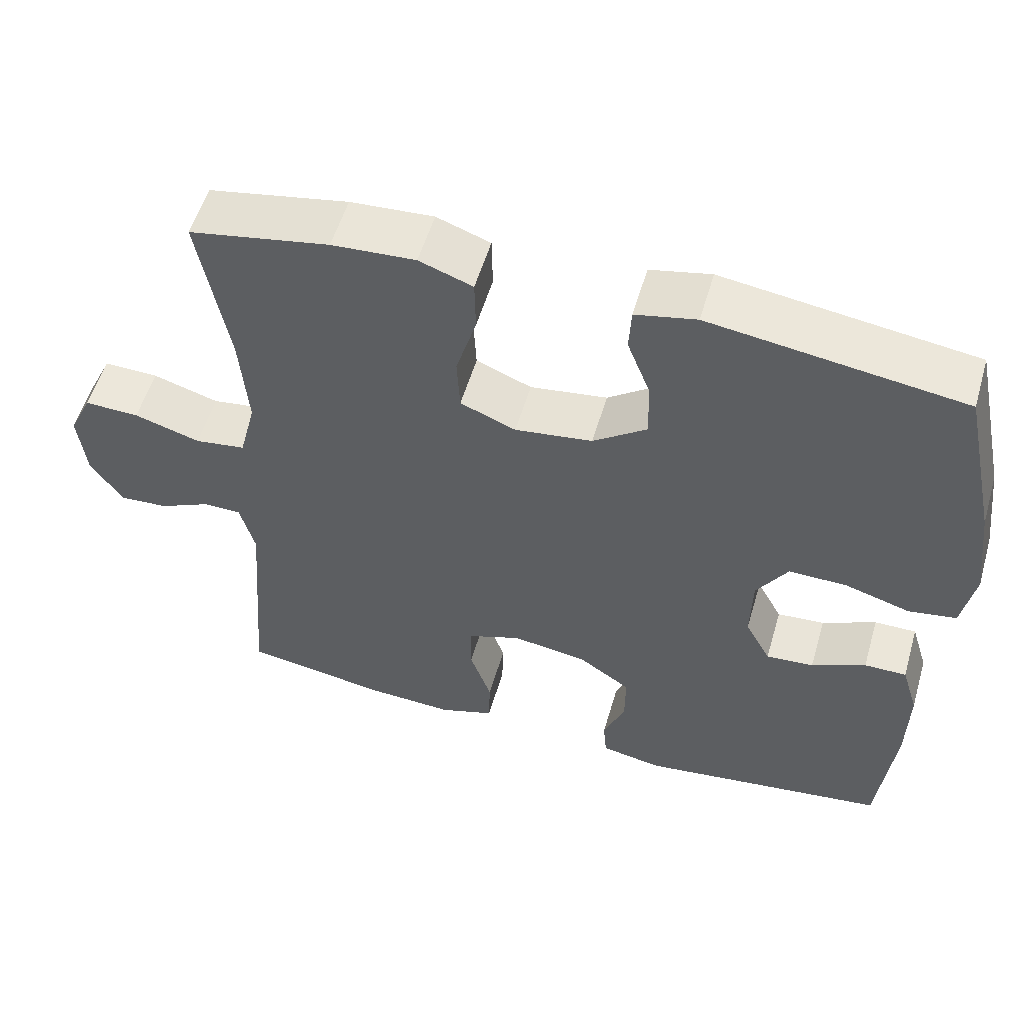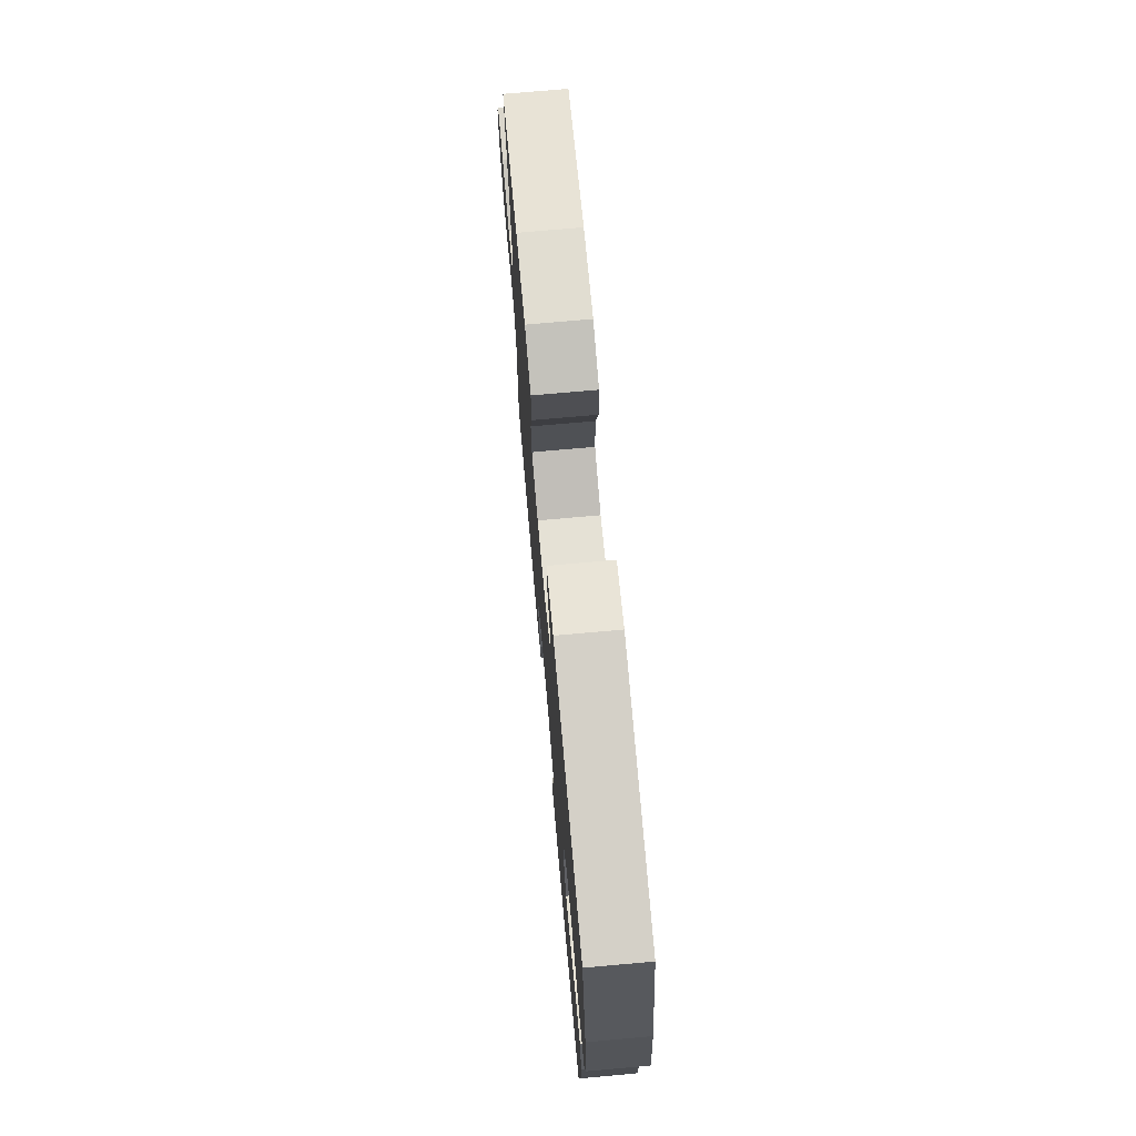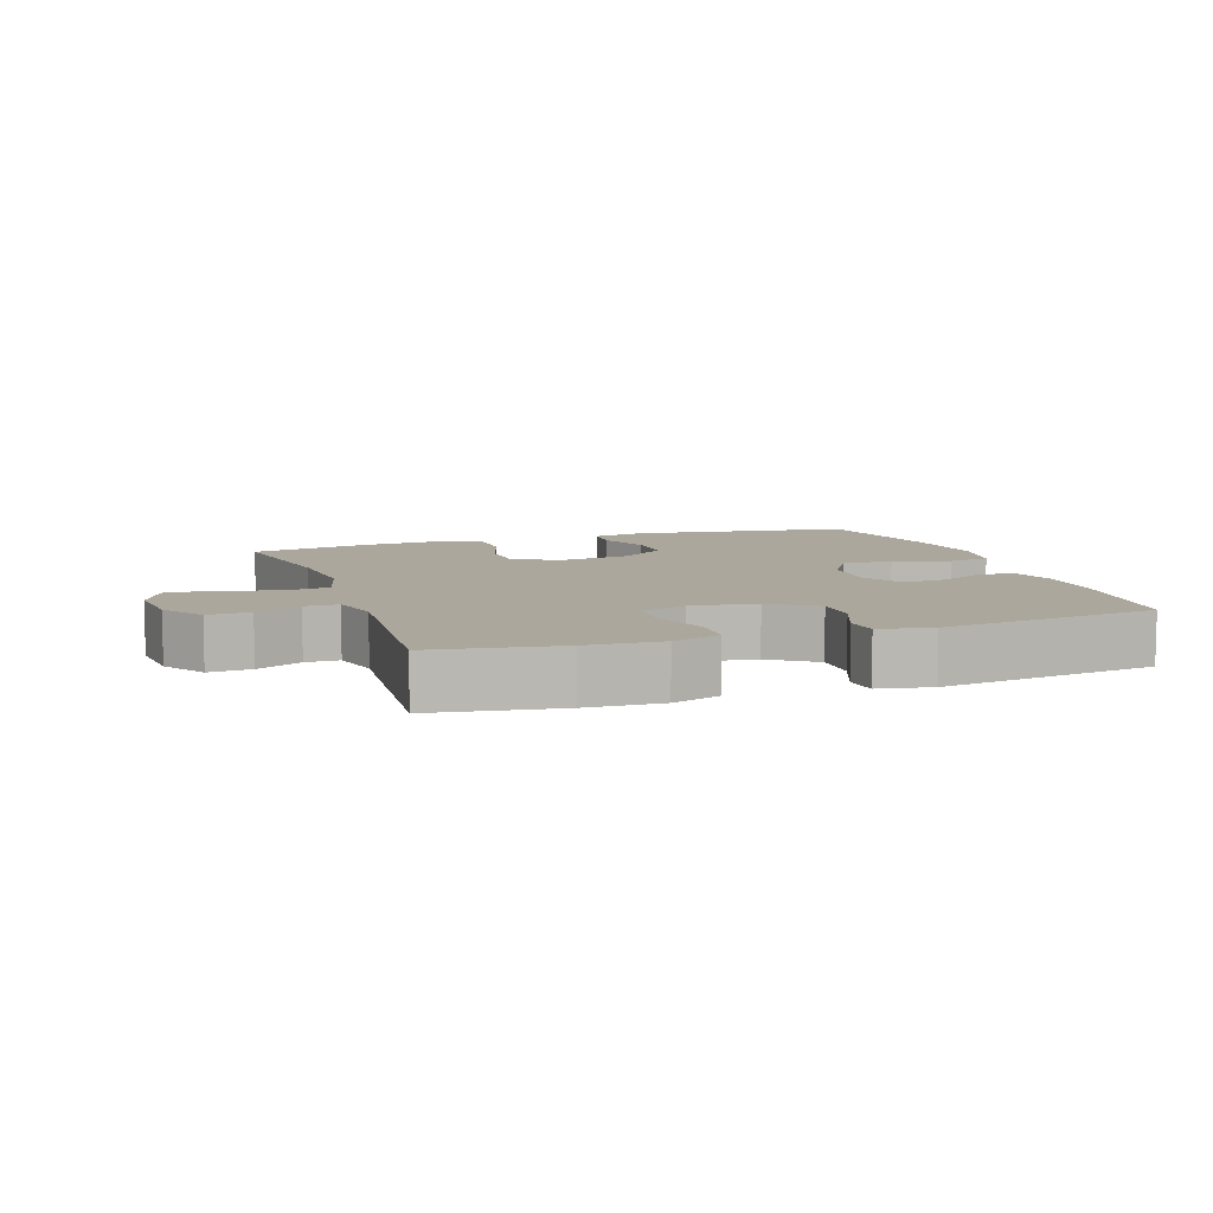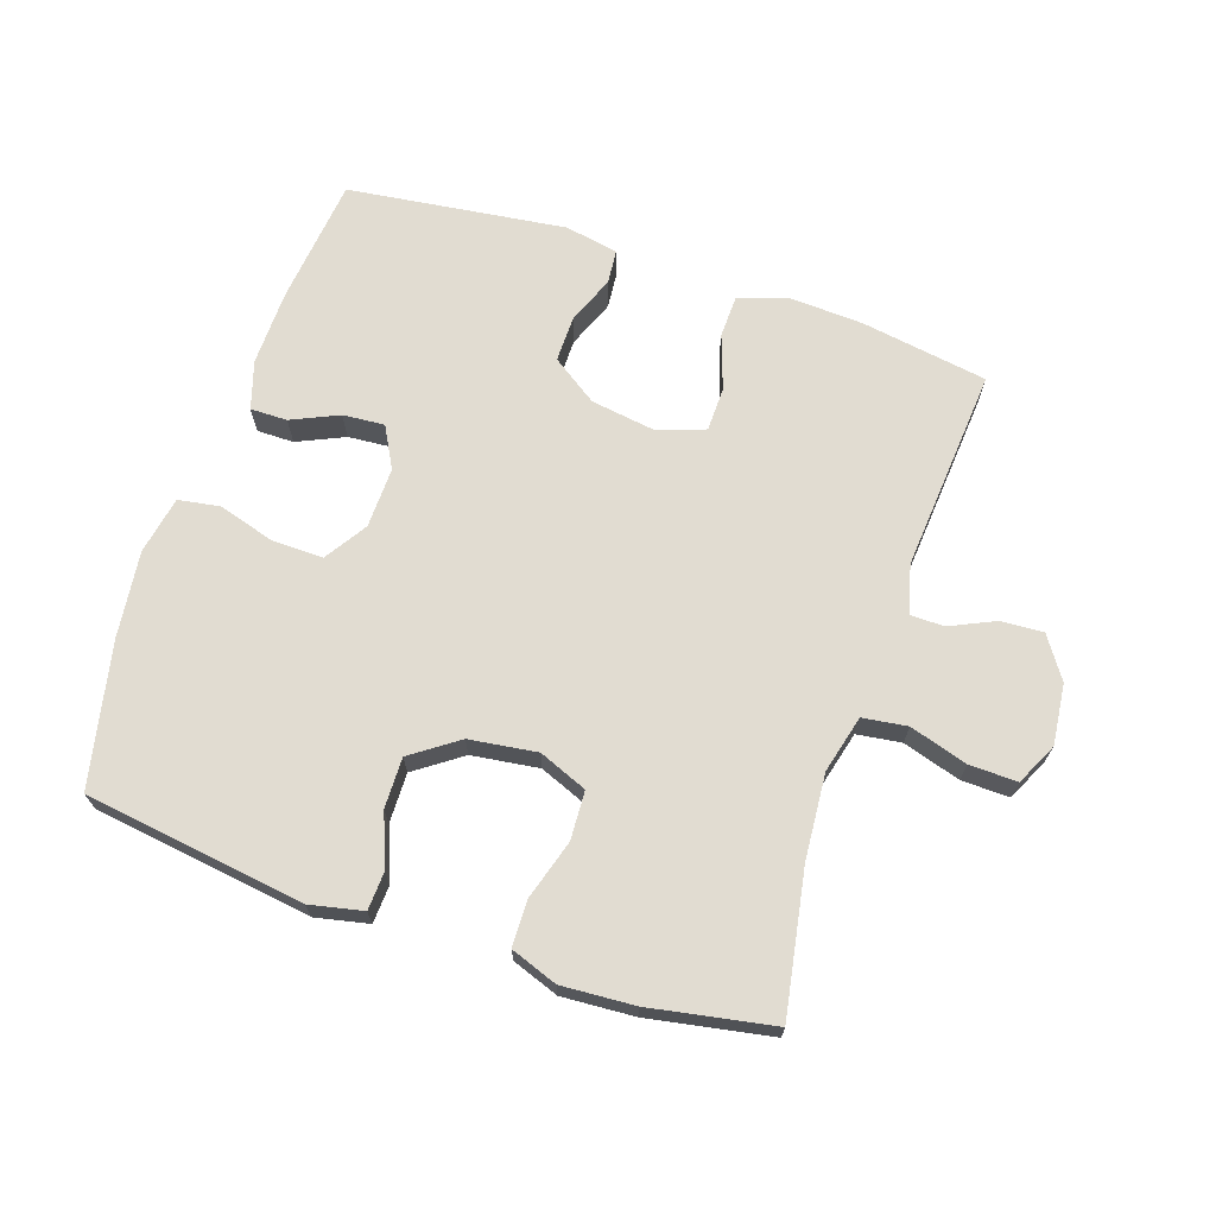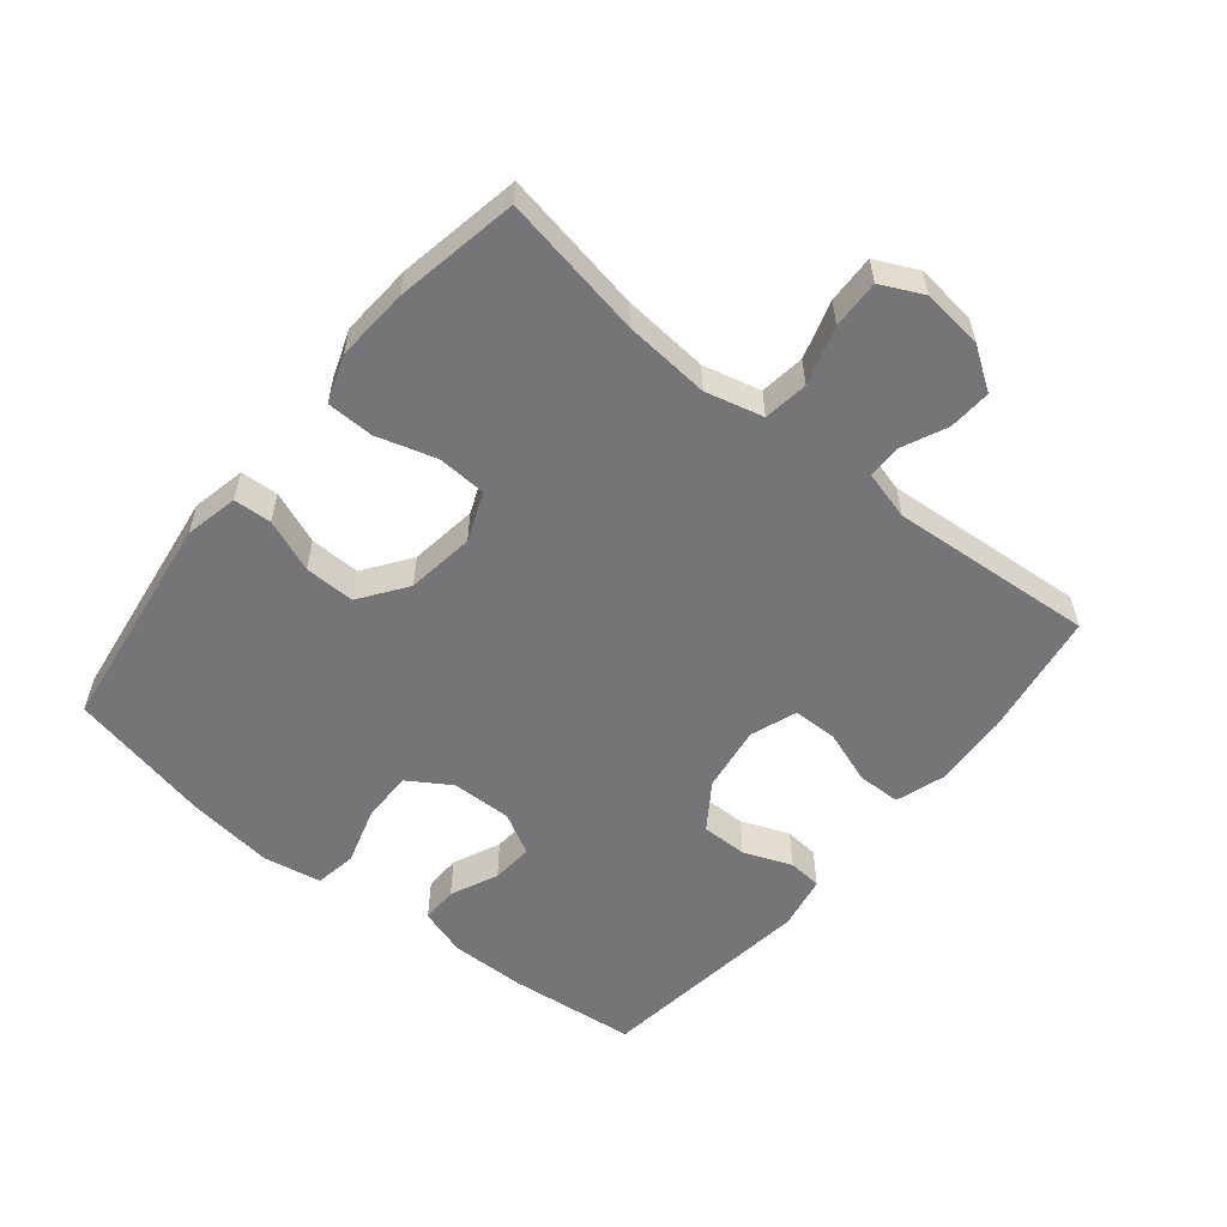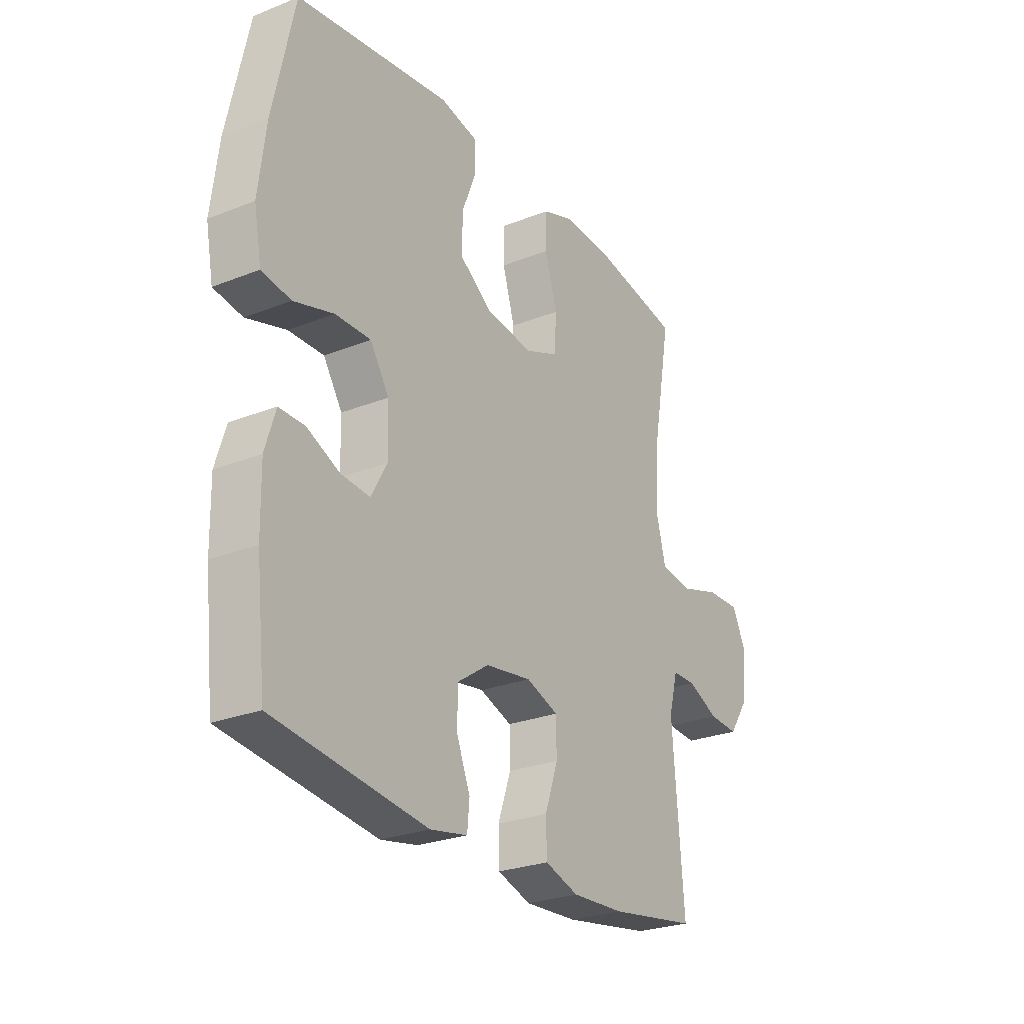
<metadata>
{"format":"obj","ext":"obj","renderer":"f3d","projection":"perspective","resolution":1024,"background":"white","views":[{"elev":54.7,"azim":-163.8,"up":"+Z"},{"elev":72.4,"azim":-95.1,"up":"+Z"},{"elev":8.3,"azim":161.2,"up":"+Y"},{"elev":69.1,"azim":18.6,"up":"+Y"},{"elev":-56.6,"azim":50.8,"up":"+Y"},{"elev":-26.2,"azim":-57.9,"up":"+Z"}]}
</metadata>
<code>
o path1916_path1916.001
v 0.4544 0.0375 -0.1845
v 0.4744 0.0375 -0.1092
v 0.5266 0.0375 -0.1086
v 0.5961 0.0375 -0.1407
v 0.6621 0.0375 -0.1449
v 0.7057 0.0375 -0.0807
v 0.7162 0.0375 0.01326
v 0.6848 0.0375 0.07842
v 0.6101 0.0375 0.07637
v 0.5204 0.0375 0.04909
v 0.4513 0.0375 0.05869
v 0.4287 0.0375 0.1478
v 0.4394 0.0375 0.2809
v 0.4792 0.0375 0.5019
v 0.2885 0.0375 0.5371
v 0.175 0.0375 0.5444
v 0.1023 0.0375 0.5182
v 0.1009 0.0375 0.4458
v 0.1286 0.0375 0.3537
v 0.1247 0.0375 0.278
v 0.04941 0.0375 0.2475
v -0.05559 0.0375 0.2618
v -0.1279 0.0375 0.3134
v -0.1265 0.0375 0.3914
v -0.09489 0.0375 0.4729
v -0.09797 0.0375 0.5317
v -0.1807 0.0375 0.5494
v -0.5225 0.0375 0.5019
v -0.5703 0.0375 0.2799
v -0.5867 0.0375 0.1459
v -0.5699 0.0375 0.05585
v -0.5053 0.0375 0.0452
v -0.4169 0.0375 0.07149
v -0.3381 0.0375 0.07275
v -0.2961 0.0375 0.007133
v -0.2939 0.0375 -0.08687
v -0.3285 0.0375 -0.1506
v -0.393 0.0375 -0.1455
v -0.4662 0.0375 -0.1123
v -0.5233 0.0375 -0.1117
v -0.5462 0.0375 -0.186
v -0.5441 0.0375 -0.303
v -0.5225 0.0375 -0.5
v -0.1839 0.0375 -0.5444
v -0.1011 0.0375 -0.5288
v -0.09632 0.0375 -0.4759
v -0.1258 0.0375 -0.402
v -0.1264 0.0375 -0.3305
v -0.05547 0.0375 -0.2821
v 0.04646 0.0375 -0.2672
v 0.1183 0.0375 -0.2934
v 0.1194 0.0375 -0.3617
v 0.09025 0.0375 -0.4456
v 0.09188 0.0375 -0.5121
v 0.1668 0.0375 -0.5368
v 0.2834 0.0375 -0.5309
v 0.4792 0.0375 -0.5
v 0.4544 -0.0375 -0.1845
v 0.4744 -0.0375 -0.1092
v 0.5266 -0.0375 -0.1086
v 0.5961 -0.0375 -0.1407
v 0.6621 -0.0375 -0.1449
v 0.7057 -0.0375 -0.0807
v 0.7162 -0.0375 0.01326
v 0.6848 -0.0375 0.07842
v 0.6101 -0.0375 0.07637
v 0.5204 -0.0375 0.04909
v 0.4513 -0.0375 0.05869
v 0.4287 -0.0375 0.1478
v 0.4394 -0.0375 0.2809
v 0.4792 -0.0375 0.5019
v 0.2885 -0.0375 0.5371
v 0.175 -0.0375 0.5444
v 0.1023 -0.0375 0.5182
v 0.1009 -0.0375 0.4458
v 0.1286 -0.0375 0.3537
v 0.1247 -0.0375 0.278
v 0.04941 -0.0375 0.2475
v -0.05559 -0.0375 0.2618
v -0.1279 -0.0375 0.3134
v -0.1265 -0.0375 0.3914
v -0.09489 -0.0375 0.4729
v -0.09797 -0.0375 0.5317
v -0.1807 -0.0375 0.5494
v -0.5225 -0.0375 0.5019
v -0.5703 -0.0375 0.2799
v -0.5867 -0.0375 0.1459
v -0.5699 -0.0375 0.05585
v -0.5053 -0.0375 0.0452
v -0.4169 -0.0375 0.07149
v -0.3381 -0.0375 0.07275
v -0.2961 -0.0375 0.007133
v -0.2939 -0.0375 -0.08687
v -0.3285 -0.0375 -0.1506
v -0.393 -0.0375 -0.1455
v -0.4662 -0.0375 -0.1123
v -0.5233 -0.0375 -0.1117
v -0.5462 -0.0375 -0.186
v -0.5441 -0.0375 -0.303
v -0.5225 -0.0375 -0.5
v -0.1839 -0.0375 -0.5444
v -0.1011 -0.0375 -0.5288
v -0.09632 -0.0375 -0.4759
v -0.1258 -0.0375 -0.402
v -0.1264 -0.0375 -0.3305
v -0.05547 -0.0375 -0.2821
v 0.04646 -0.0375 -0.2672
v 0.1183 -0.0375 -0.2934
v 0.1194 -0.0375 -0.3617
v 0.09025 -0.0375 -0.4456
v 0.09188 -0.0375 -0.5121
v 0.1668 -0.0375 -0.5368
v 0.2834 -0.0375 -0.5309
v 0.4792 -0.0375 -0.5
v 0.7057 0.0375 -0.0807
v 0.7162 0.0375 0.01326
v 0.6848 0.0375 0.07842
v 0.6848 0.0375 0.07842
v 0.6621 0.0375 -0.1449
v 0.6101 0.0375 0.07637
v 0.5961 0.0375 -0.1407
v 0.5204 0.0375 0.04909
v 0.5266 0.0375 -0.1086
v 0.4744 0.0375 -0.1092
v 0.4744 0.0375 -0.1092
v 0.4513 0.0375 0.05869
v 0.4513 0.0375 0.05869
v 0.4544 0.0375 -0.1845
v 0.4394 0.0375 0.2809
v 0.4792 0.0375 0.5019
v 0.4792 0.0375 0.5019
v 0.4792 0.0375 -0.5
v 0.4792 0.0375 -0.5
v 0.4287 0.0375 0.1478
v 0.2885 0.0375 0.5371
v 0.2834 0.0375 -0.5309
v 0.175 0.0375 0.5444
v 0.1668 0.0375 -0.5368
v 0.1023 0.0375 0.5182
v 0.1023 0.0375 0.5182
v 0.09188 0.0375 -0.5121
v 0.09188 0.0375 -0.5121
v 0.1286 0.0375 0.3537
v 0.1247 0.0375 0.278
v 0.1247 0.0375 0.278
v 0.1009 0.0375 0.4458
v 0.1183 0.0375 -0.2934
v 0.1183 0.0375 -0.2934
v 0.1194 0.0375 -0.3617
v 0.04941 0.0375 0.2475
v 0.09025 0.0375 -0.4456
v 0.04646 0.0375 -0.2672
v -0.05559 0.0375 0.2618
v -0.05547 0.0375 -0.2821
v -0.1264 0.0375 -0.3305
v -0.1279 0.0375 0.3134
v -0.1265 0.0375 0.3914
v -0.09489 0.0375 0.4729
v -0.09797 0.0375 0.5317
v -0.09797 0.0375 0.5317
v -0.1011 0.0375 -0.5288
v -0.1011 0.0375 -0.5288
v -0.09632 0.0375 -0.4759
v -0.1258 0.0375 -0.402
v -0.1807 0.0375 0.5494
v -0.1839 0.0375 -0.5444
v -0.2961 0.0375 0.007133
v -0.2939 0.0375 -0.08687
v -0.3285 0.0375 -0.1506
v -0.3285 0.0375 -0.1506
v -0.3381 0.0375 0.07275
v -0.393 0.0375 -0.1455
v -0.4169 0.0375 0.07149
v -0.4662 0.0375 -0.1123
v -0.5053 0.0375 0.0452
v -0.5225 0.0375 -0.5
v -0.5225 0.0375 -0.5
v -0.5233 0.0375 -0.1117
v -0.5233 0.0375 -0.1117
v -0.5225 0.0375 0.5019
v -0.5225 0.0375 0.5019
v -0.5699 0.0375 0.05585
v -0.5699 0.0375 0.05585
v -0.5462 0.0375 -0.186
v -0.5441 0.0375 -0.303
v -0.5703 0.0375 0.2799
v -0.5867 0.0375 0.1459
v 0.7057 -0.0375 -0.0807
v 0.7162 -0.0375 0.01326
v 0.6848 -0.0375 0.07842
v 0.6848 -0.0375 0.07842
v 0.6621 -0.0375 -0.1449
v 0.6101 -0.0375 0.07637
v 0.5961 -0.0375 -0.1407
v 0.5204 -0.0375 0.04909
v 0.5266 -0.0375 -0.1086
v 0.4744 -0.0375 -0.1092
v 0.4744 -0.0375 -0.1092
v 0.4513 -0.0375 0.05869
v 0.4513 -0.0375 0.05869
v 0.4544 -0.0375 -0.1845
v 0.4394 -0.0375 0.2809
v 0.4792 -0.0375 0.5019
v 0.4792 -0.0375 0.5019
v 0.4792 -0.0375 -0.5
v 0.4792 -0.0375 -0.5
v 0.4287 -0.0375 0.1478
v 0.2885 -0.0375 0.5371
v 0.2834 -0.0375 -0.5309
v 0.175 -0.0375 0.5444
v 0.1668 -0.0375 -0.5368
v 0.1023 -0.0375 0.5182
v 0.1023 -0.0375 0.5182
v 0.09188 -0.0375 -0.5121
v 0.09188 -0.0375 -0.5121
v 0.1286 -0.0375 0.3537
v 0.1247 -0.0375 0.278
v 0.1247 -0.0375 0.278
v 0.1009 -0.0375 0.4458
v 0.1183 -0.0375 -0.2934
v 0.1183 -0.0375 -0.2934
v 0.1194 -0.0375 -0.3617
v 0.04941 -0.0375 0.2475
v 0.09025 -0.0375 -0.4456
v 0.04646 -0.0375 -0.2672
v -0.05559 -0.0375 0.2618
v -0.05547 -0.0375 -0.2821
v -0.1264 -0.0375 -0.3305
v -0.1279 -0.0375 0.3134
v -0.1265 -0.0375 0.3914
v -0.09489 -0.0375 0.4729
v -0.09797 -0.0375 0.5317
v -0.09797 -0.0375 0.5317
v -0.1011 -0.0375 -0.5288
v -0.1011 -0.0375 -0.5288
v -0.09632 -0.0375 -0.4759
v -0.1258 -0.0375 -0.402
v -0.1807 -0.0375 0.5494
v -0.1839 -0.0375 -0.5444
v -0.2961 -0.0375 0.007133
v -0.2939 -0.0375 -0.08687
v -0.3285 -0.0375 -0.1506
v -0.3285 -0.0375 -0.1506
v -0.3381 -0.0375 0.07275
v -0.393 -0.0375 -0.1455
v -0.4169 -0.0375 0.07149
v -0.4662 -0.0375 -0.1123
v -0.5053 -0.0375 0.0452
v -0.5225 -0.0375 -0.5
v -0.5225 -0.0375 -0.5
v -0.5233 -0.0375 -0.1117
v -0.5233 -0.0375 -0.1117
v -0.5225 -0.0375 0.5019
v -0.5225 -0.0375 0.5019
v -0.5699 -0.0375 0.05585
v -0.5699 -0.0375 0.05585
v -0.5462 -0.0375 -0.186
v -0.5441 -0.0375 -0.303
v -0.5703 -0.0375 0.2799
v -0.5867 -0.0375 0.1459
f 231 238 230
f 193 189 190
f 195 197 196
f 245 258 242
f 188 194 192
f 242 258 228
f 211 222 224
f 199 197 195
f 188 193 194
f 199 220 197
f 223 199 217
f 236 239 234
f 249 237 258
f 228 258 237
f 207 217 199
f 260 246 259
f 229 230 253
f 216 217 202
f 193 188 189
f 208 216 202
f 201 209 205
f 244 229 259
f 229 244 226
f 247 257 245
f 223 240 225
f 259 229 253
f 251 257 247
f 239 237 249
f 202 217 207
f 226 240 223
f 258 245 257
f 211 224 214
f 246 260 248
f 253 230 238
f 219 216 210
f 195 196 193
f 208 202 203
f 241 228 227
f 201 220 222
f 240 226 244
f 237 239 236
f 232 238 231
f 223 225 199
f 196 194 193
f 209 222 211
f 248 260 255
f 242 228 241
f 225 240 227
f 244 259 246
f 225 220 199
f 210 216 208
f 241 227 240
f 212 219 210
f 201 222 209
f 197 220 201
f 6 7 64 63
f 7 118 191 64
f 5 6 63 62
f 8 9 66 65
f 4 5 62 61
f 9 10 67 66
f 3 4 61 60
f 125 3 60 198
f 10 127 200 67
f 1 2 59 58
f 13 131 204 70
f 133 1 58 206
f 11 12 69 68
f 12 13 70 69
f 14 15 72 71
f 56 57 114 113
f 15 16 73 72
f 55 56 113 112
f 16 140 213 73
f 142 55 112 215
f 19 145 218 76
f 18 19 76 75
f 17 18 75 74
f 148 52 109 221
f 20 21 78 77
f 53 54 111 110
f 52 53 110 109
f 50 51 108 107
f 21 22 79 78
f 49 50 107 106
f 48 49 106 105
f 22 23 80 79
f 24 25 82 81
f 25 160 233 82
f 162 46 103 235
f 46 47 104 103
f 26 27 84 83
f 44 45 102 101
f 47 48 105 104
f 23 24 81 80
f 35 36 93 92
f 36 170 243 93
f 34 35 92 91
f 37 38 95 94
f 33 34 91 90
f 38 39 96 95
f 32 33 90 89
f 177 44 101 250
f 39 179 252 96
f 27 181 254 84
f 183 32 89 256
f 40 41 98 97
f 42 43 100 99
f 41 42 99 98
f 28 29 86 85
f 30 31 88 87
f 29 30 87 86
f 158 157 165
f 120 117 116
f 122 123 124
f 172 169 185
f 115 119 121
f 169 155 185
f 138 151 149
f 126 122 124
f 115 121 120
f 126 124 147
f 150 144 126
f 163 161 166
f 176 185 164
f 155 164 185
f 134 126 144
f 187 186 173
f 156 180 157
f 143 129 144
f 120 116 115
f 135 129 143
f 128 132 136
f 171 186 156
f 156 153 171
f 174 172 184
f 150 152 167
f 186 180 156
f 178 174 184
f 166 176 164
f 129 134 144
f 153 150 167
f 185 184 172
f 138 141 151
f 173 175 187
f 180 165 157
f 146 137 143
f 122 120 123
f 135 130 129
f 168 154 155
f 128 149 147
f 167 171 153
f 164 163 166
f 159 158 165
f 150 126 152
f 123 120 121
f 136 138 149
f 175 182 187
f 169 168 155
f 152 154 167
f 171 173 186
f 152 126 147
f 137 135 143
f 168 167 154
f 139 137 146
f 128 136 149
f 124 128 147

</code>
